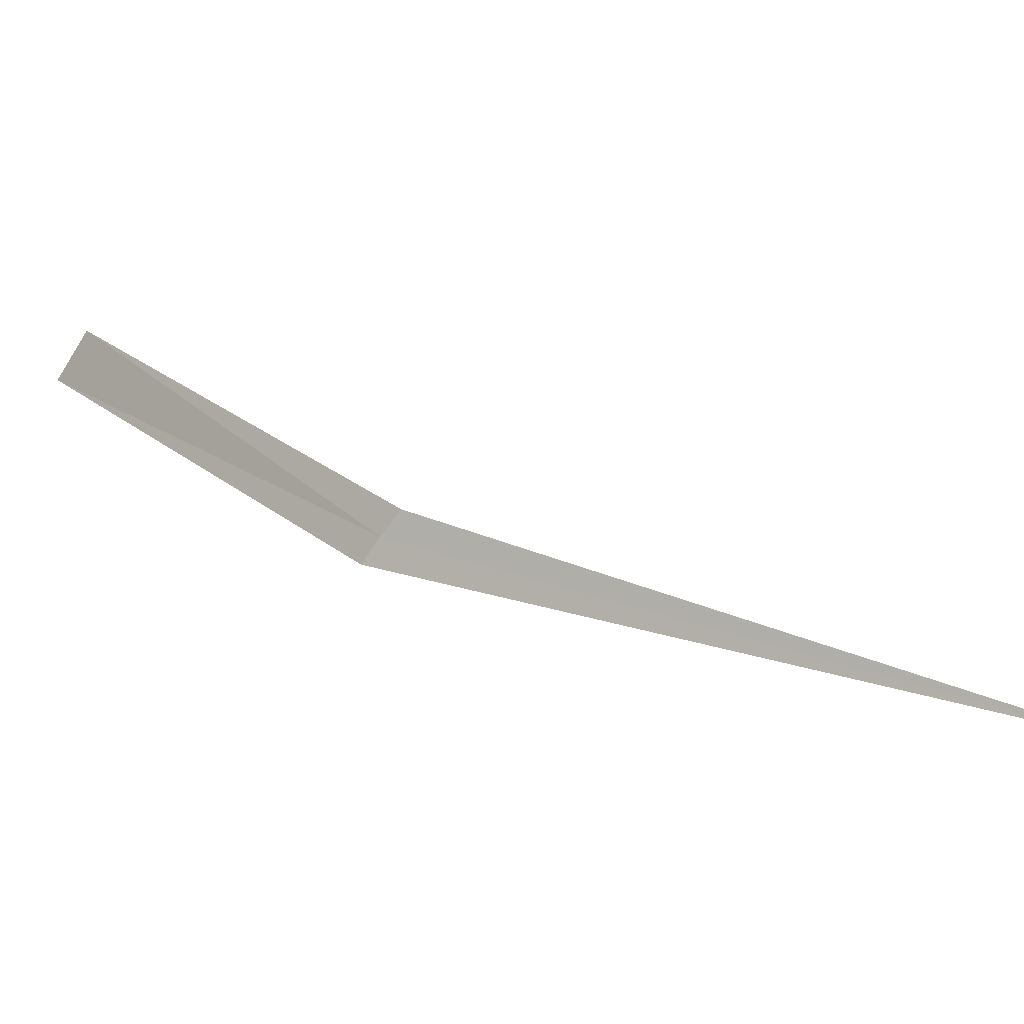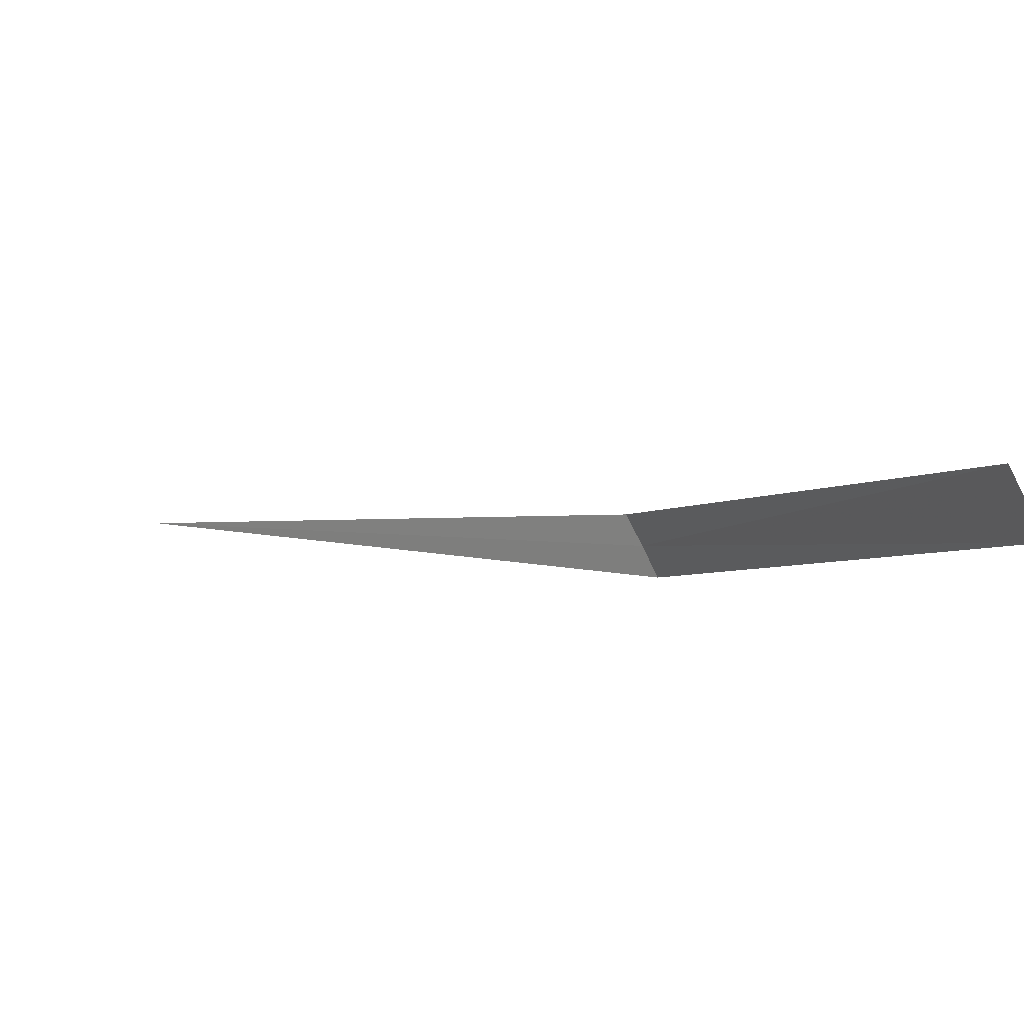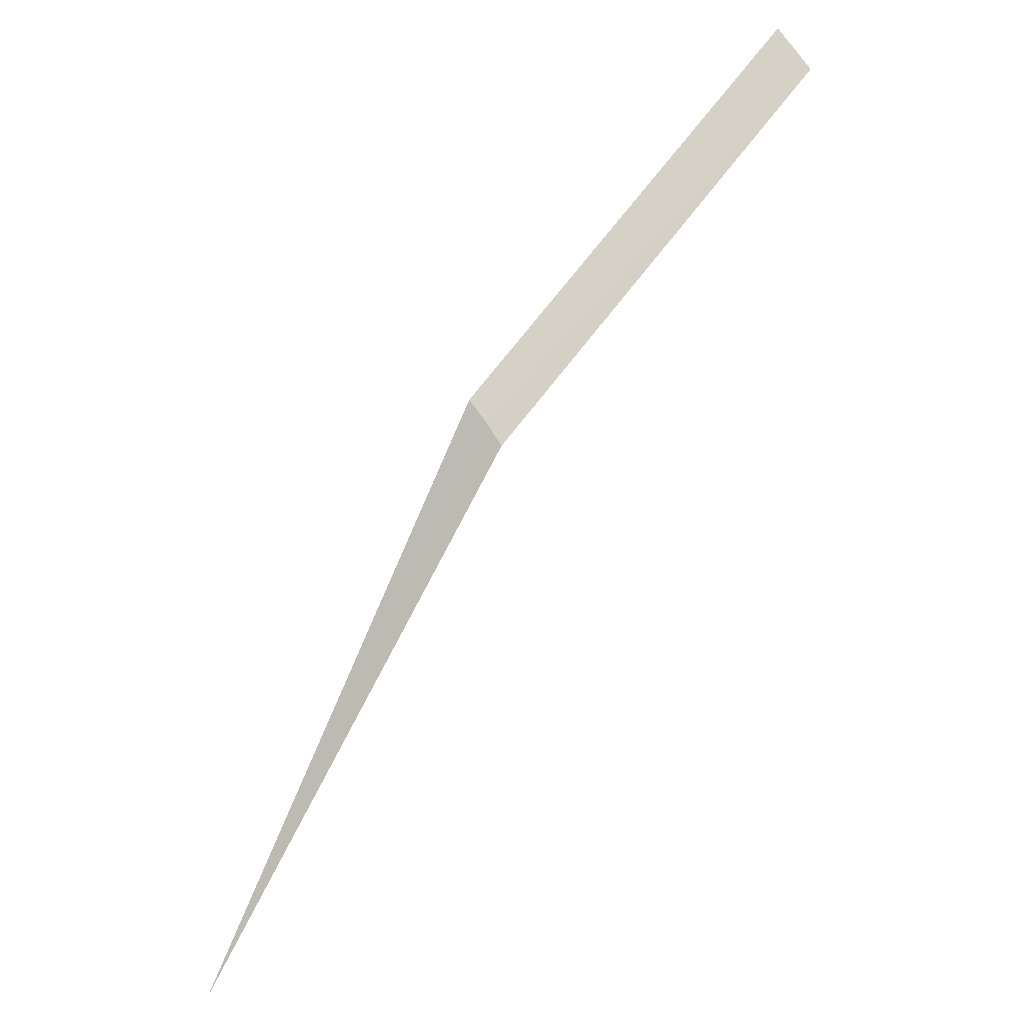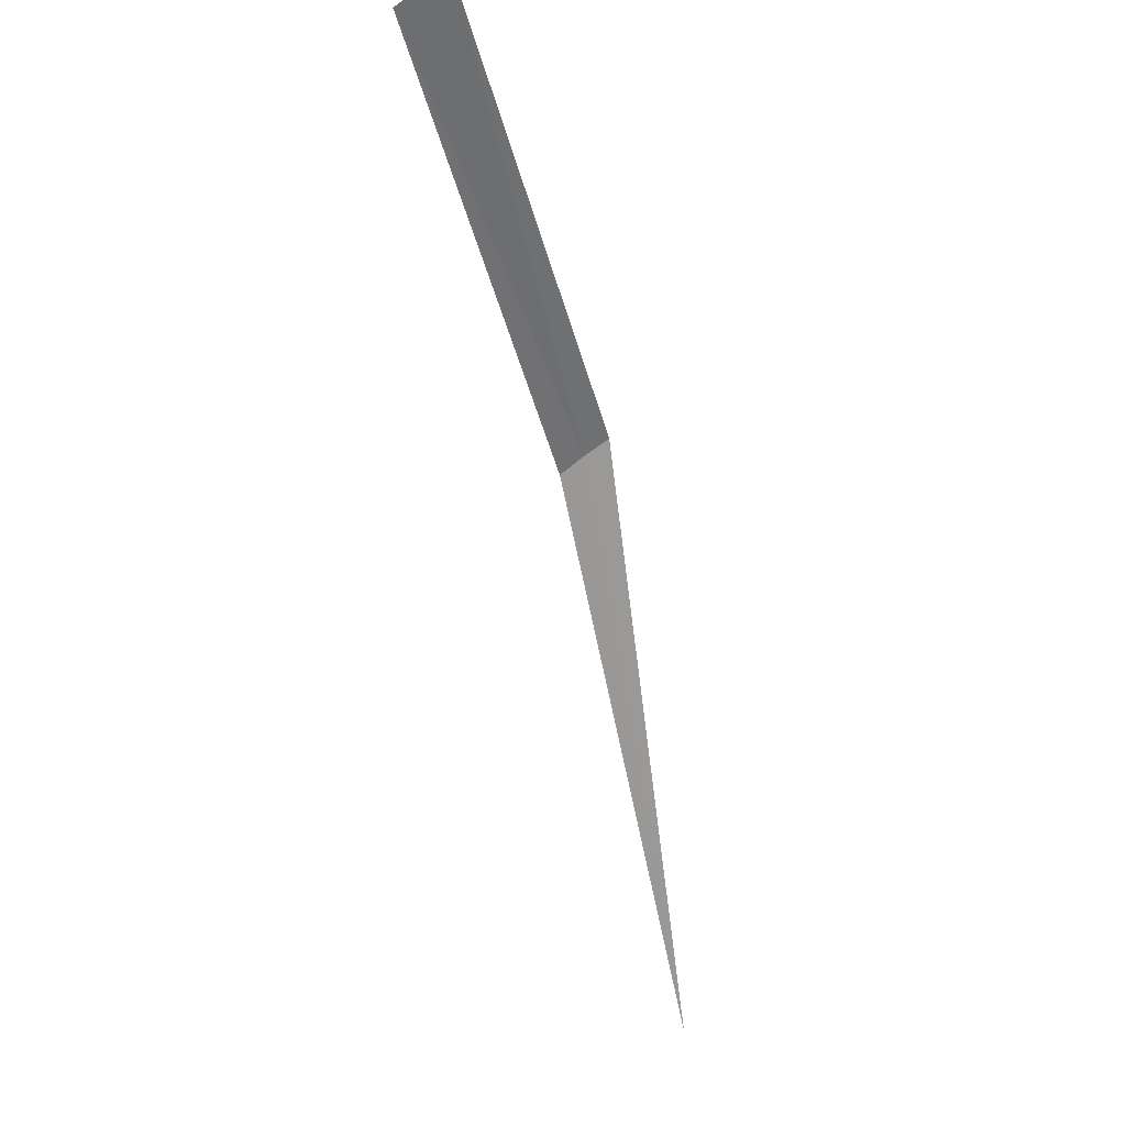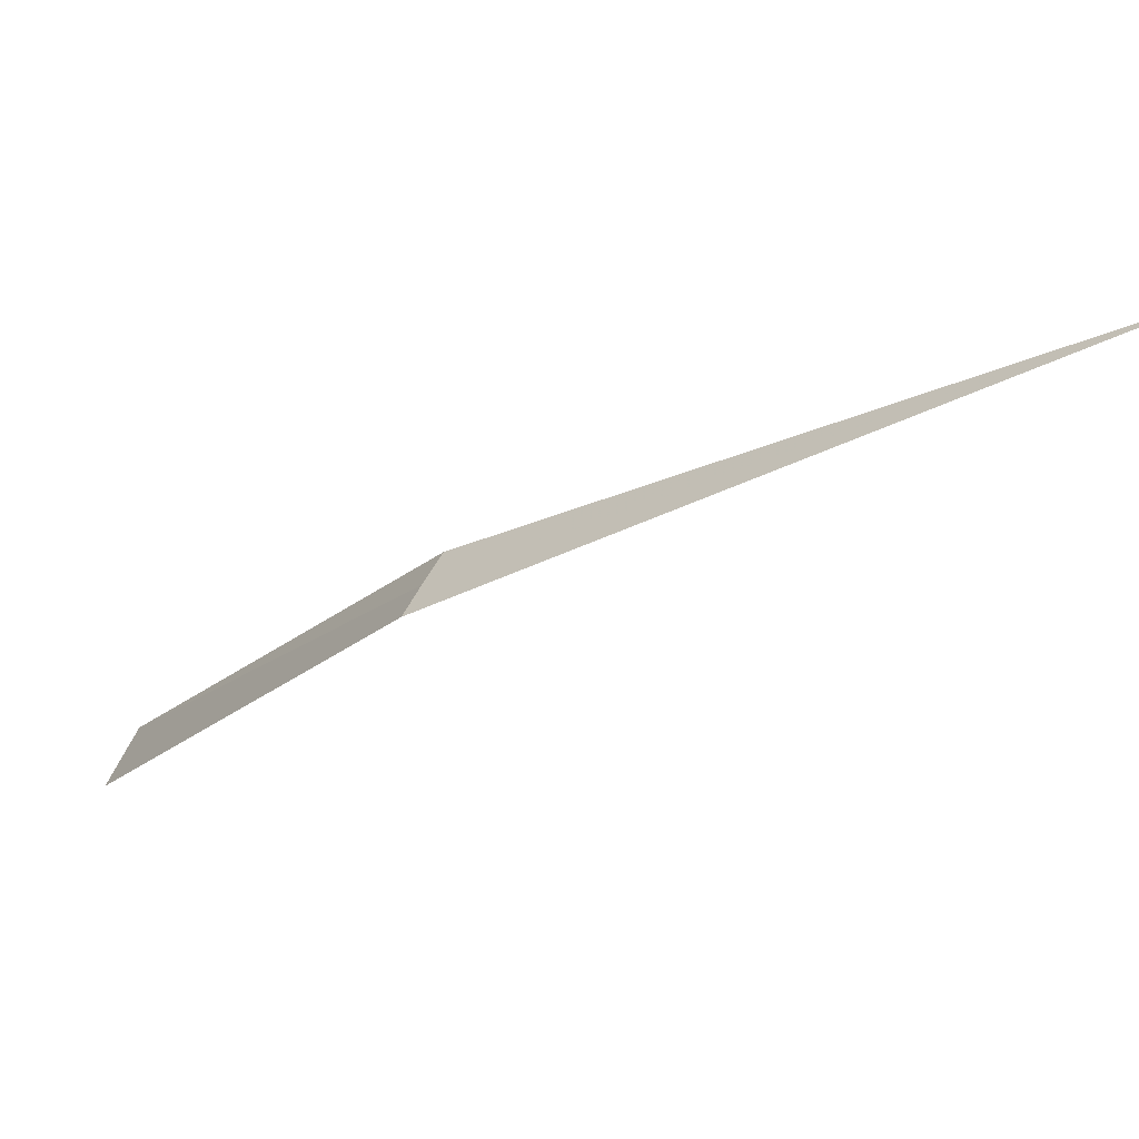
<metadata>
{"format":"obj","ext":"obj","renderer":"f3d","projection":"perspective","resolution":1024,"background":"white","views":[{"elev":-17.9,"azim":87.7,"up":"+Y"},{"elev":33.0,"azim":-79.0,"up":"+Y"},{"elev":31.4,"azim":99.3,"up":"+Z"},{"elev":-12.4,"azim":-112.1,"up":"+Z"},{"elev":-60.9,"azim":93.7,"up":"+Y"}]}
</metadata>
<code>
v -26.15 25.9 19.12
v -27.23 26.99 20.18
v -27.35 26.85 20.29
v -26.2 25.83 19.17
v -26.08 25.97 19.05
v -25 25 17.13
f 1 2 3
f 1 3 4
f 1 5 2
f 1 4 6
f 1 6 5

</code>
